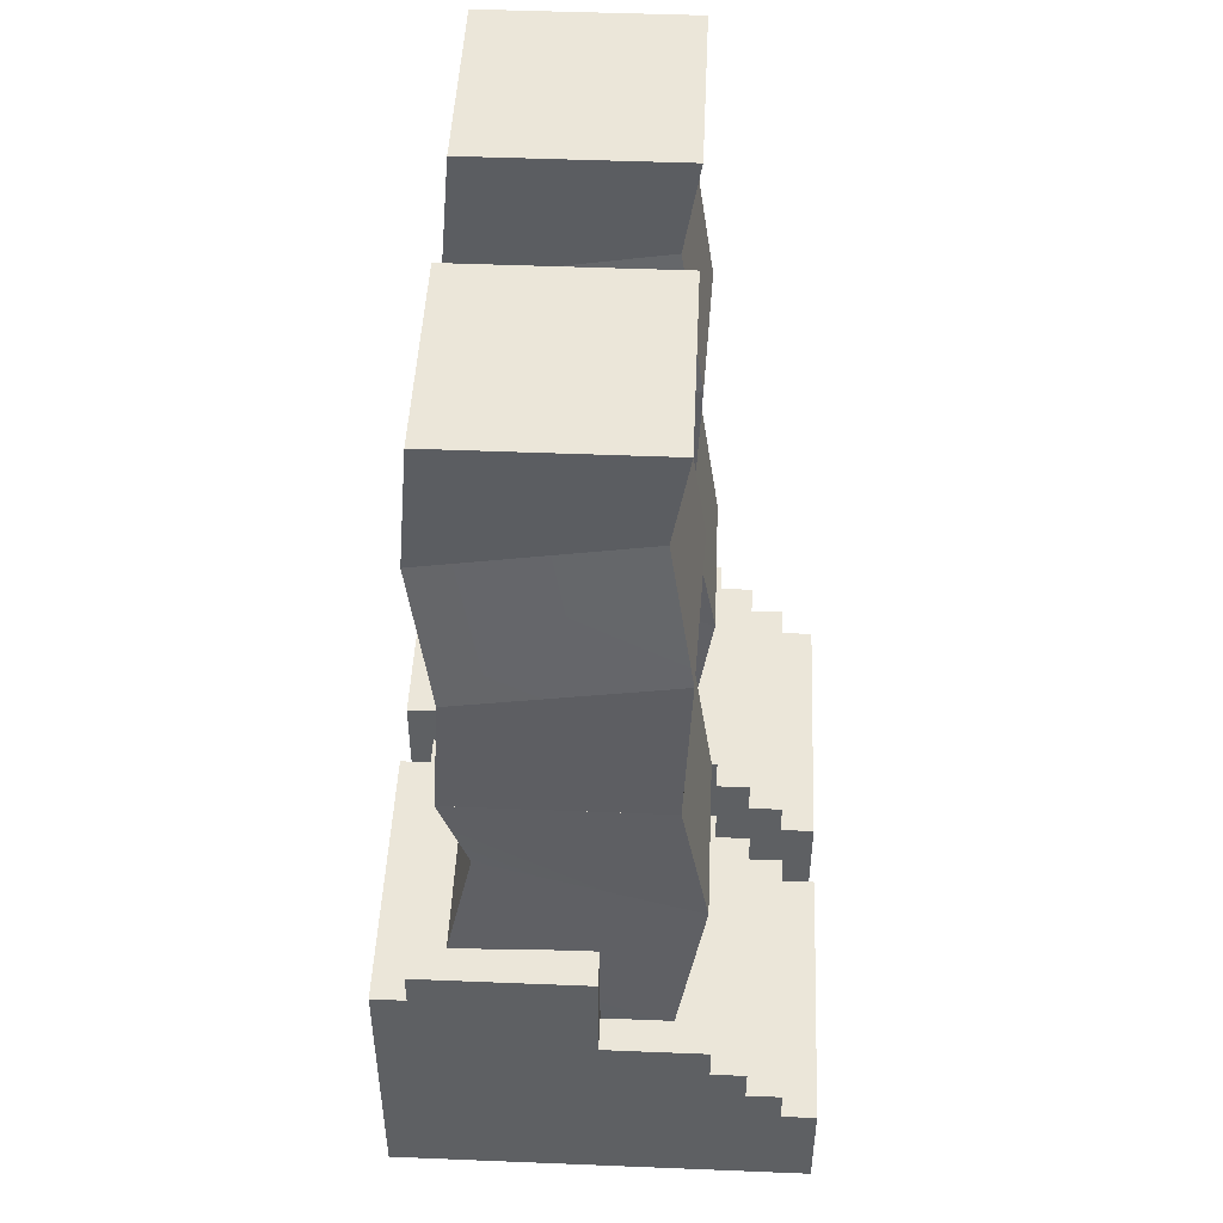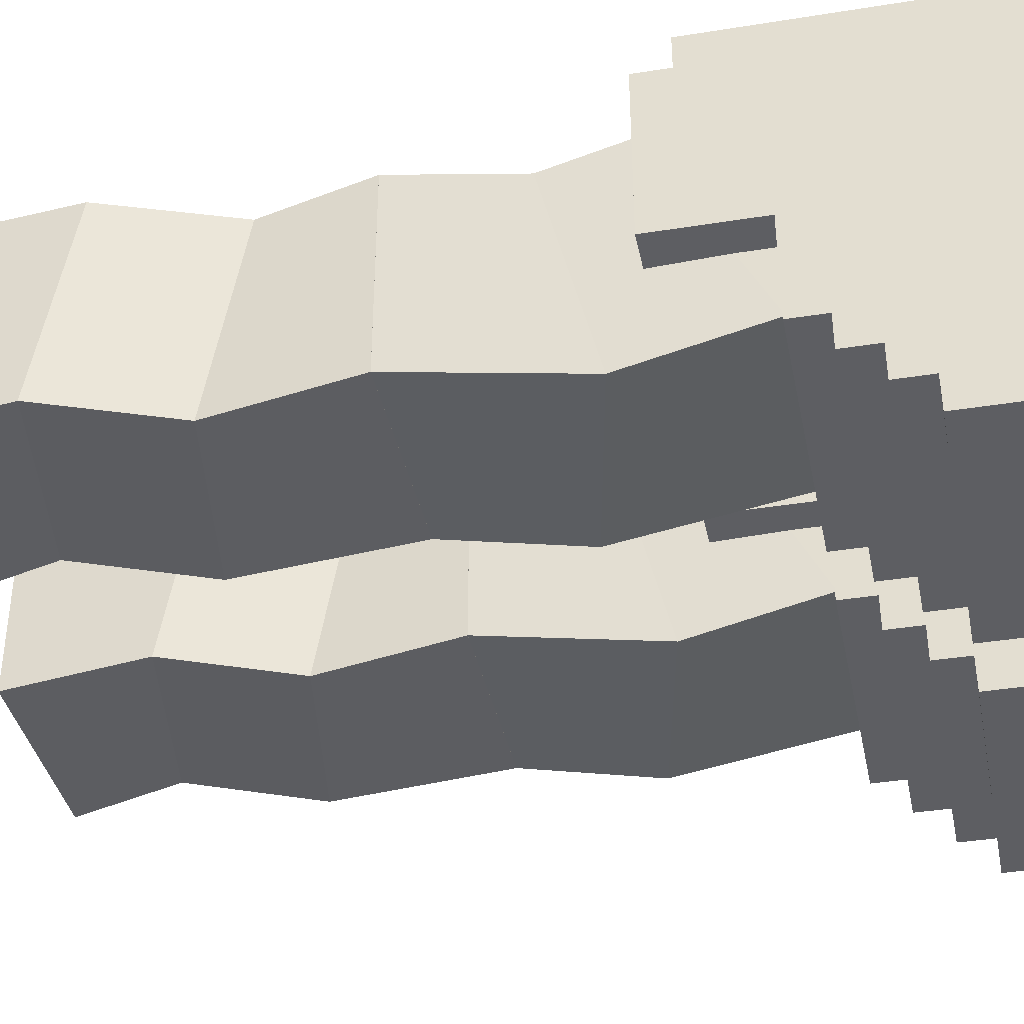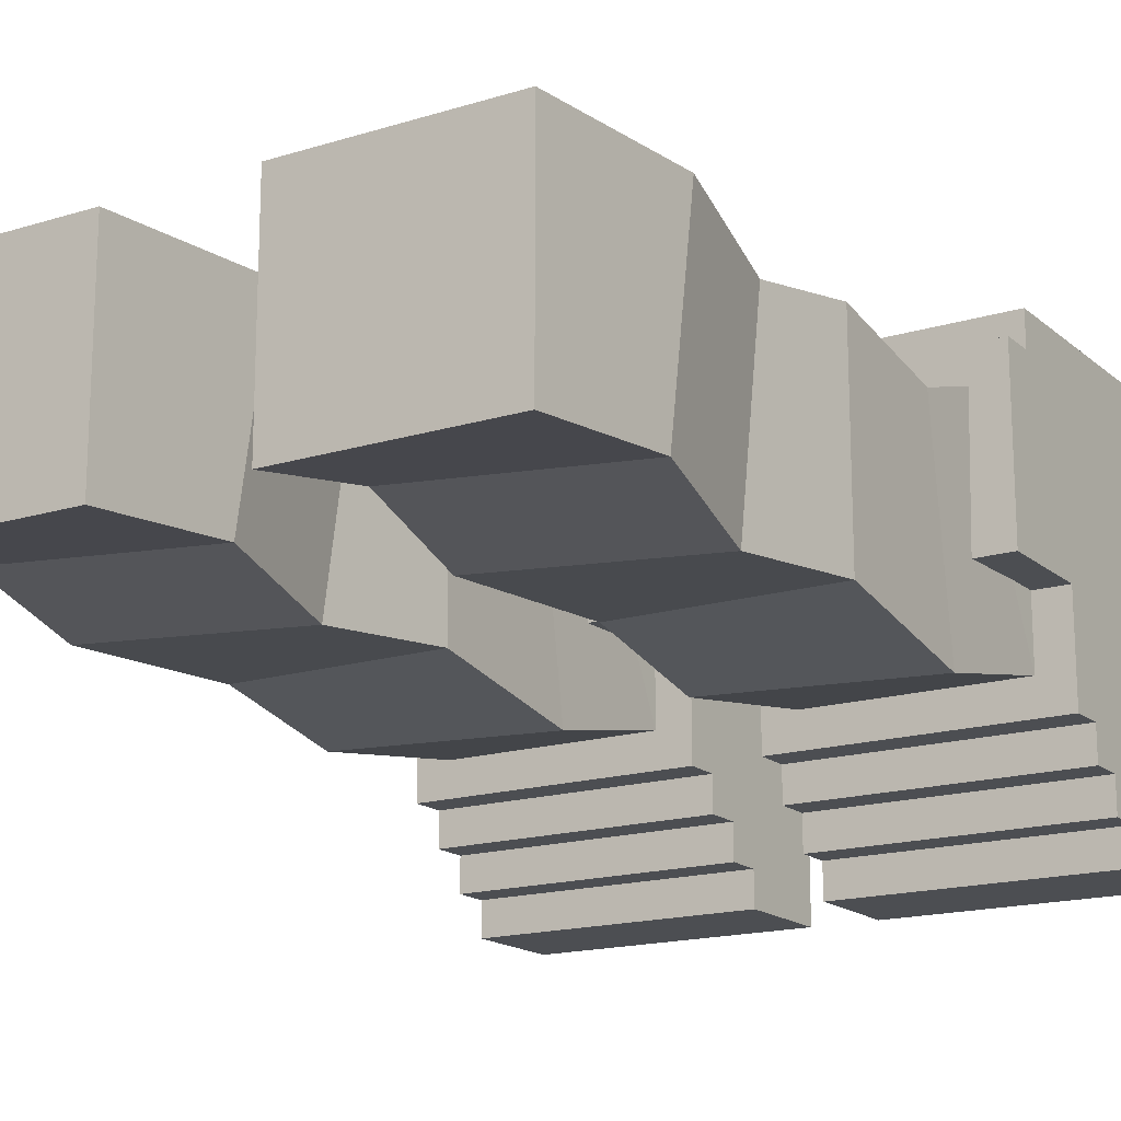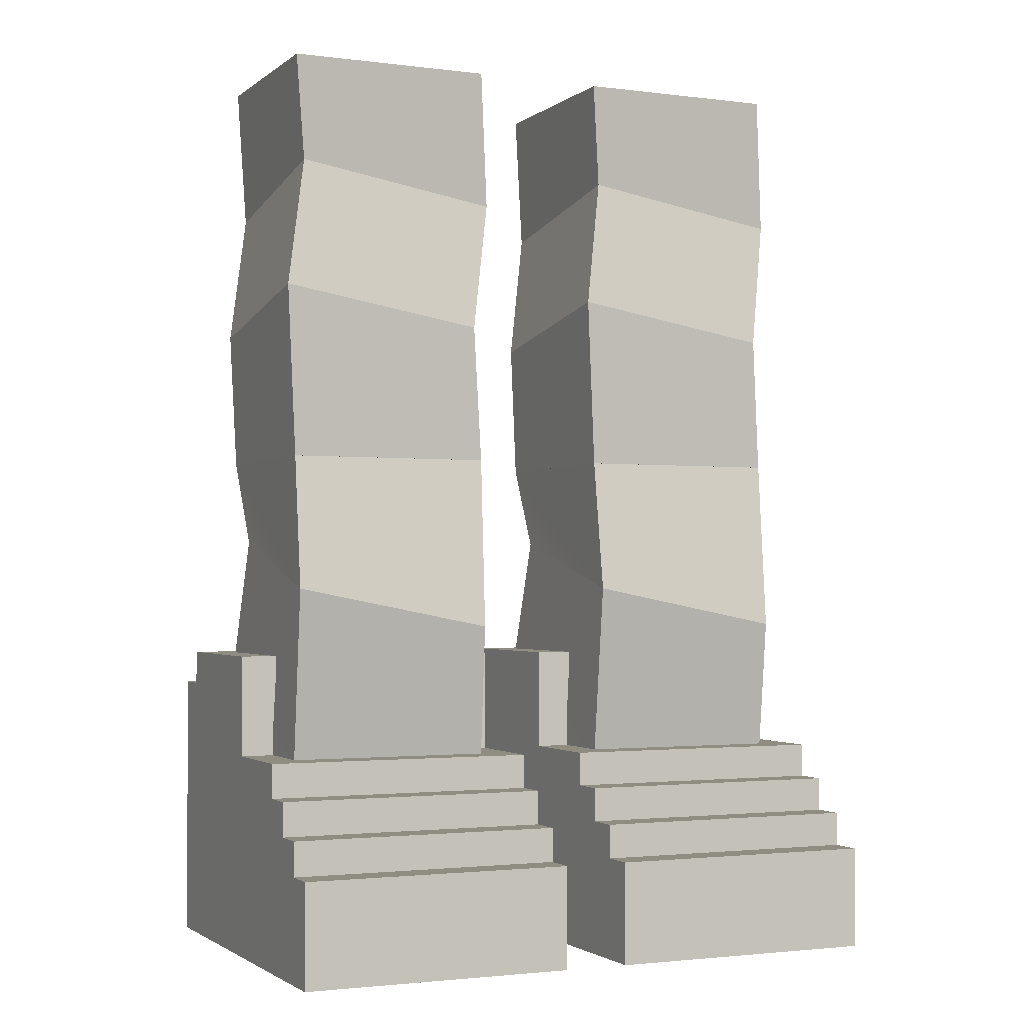
<metadata>
{"format":"obj","ext":"obj","renderer":"f3d","projection":"perspective","resolution":1024,"background":"white","views":[{"elev":47.5,"azim":-87.4,"up":"+Z"},{"elev":-38.4,"azim":101.5,"up":"+Y"},{"elev":-16.8,"azim":32.0,"up":"+Y"},{"elev":-2.0,"azim":-24.3,"up":"+Z"}]}
</metadata>
<code>
g avatar_balloonman_mesh_legs
v -0.04918 -0.1619 0.1276
v -0.04918 -0.1932 0.1276
v -0.3003 -0.1932 0.1276
v -0.3003 -0.1619 0.1276
v -0.0778 0.06495 0.3591
v -0.08686 -0.1234 0.3129
v -0.08057 -0.09908 0.4729
v -0.08057 0.08924 0.4729
v -0.04918 0.152 0.002079
v -0.3003 0.152 0.002079
v -0.3003 -0.2246 0.002079
v -0.04918 -0.2246 0.002079
v -0.2689 0.08924 0.4729
v -0.08057 0.08924 0.4729
v -0.08057 -0.09908 0.4729
v -0.2689 -0.09908 0.4729
v -0.08686 -0.1234 0.3129
v -0.08057 -0.09908 0.1904
v -0.2689 -0.09908 0.1904
v -0.2717 -0.1234 0.3492
v -0.2626 0.06495 0.3954
v -0.2689 0.08924 0.2846
v -0.08057 0.08924 0.2846
v -0.0778 0.06495 0.3591
v -0.04918 -0.1932 0.09624
v -0.04918 -0.2246 0.09624
v -0.3003 -0.2246 0.09624
v -0.3003 -0.1932 0.09624
v -0.09299 -0.1108 0.5997
v -0.09299 0.07493 0.5684
v -0.08057 0.08924 0.4729
v -0.08057 -0.09908 0.4729
v -0.04918 0.152 0.2532
v -0.04918 0.1206 0.2532
v -0.3003 0.1206 0.2532
v -0.3003 0.152 0.2532
v -0.08057 0.08924 0.8495
v -0.08057 -0.09908 0.8495
v -0.2689 -0.09908 0.8495
v -0.2689 0.08924 0.8495
v -0.04918 -0.1619 0.159
v -0.04918 -0.1619 0.1276
v -0.3003 -0.1619 0.1276
v -0.3003 -0.1619 0.159
v -0.2565 0.1009 0.7228
v -0.2689 0.08924 0.8495
v -0.2689 -0.09908 0.8495
v -0.2565 -0.08477 0.754
v -0.2626 0.06495 0.3954
v -0.2717 -0.1234 0.3492
v -0.2689 -0.09908 0.1904
v -0.2689 0.08924 0.2846
v -0.2689 -0.03631 0.1904
v -0.2689 0.08924 0.4729
v -0.2717 -0.1234 0.3492
v -0.2689 -0.09908 0.4729
v -0.04918 -0.1305 0.1904
v -0.04918 -0.1305 0.159
v -0.3003 -0.1305 0.159
v -0.3003 -0.1305 0.1904
v -0.2565 0.1009 0.7228
v -0.07104 0.09546 0.6903
v -0.08057 0.08924 0.8495
v -0.2689 0.08924 0.8495
v -0.04918 -0.2246 0.09624
v -0.04918 -0.2246 0.002079
v -0.3003 -0.2246 0.002079
v -0.3003 -0.2246 0.09624
v -0.04918 -0.1305 0.159
v -0.04918 -0.1619 0.159
v -0.3003 -0.1619 0.159
v -0.3003 -0.1305 0.159
v -0.04918 -0.1932 0.1276
v -0.04918 -0.1932 0.09624
v -0.3003 -0.1932 0.09624
v -0.3003 -0.1932 0.1276
v -0.2689 0.08924 0.4729
v -0.2689 -0.09908 0.4729
v -0.08057 -0.09908 0.4729
v -0.08057 0.08924 0.4729
v -0.04918 0.152 0.002079
v -0.04918 0.1206 0.2532
v -0.04918 0.152 0.2532
v -0.04918 -0.03631 0.2846
v -0.04918 -0.03631 0.1904
v -0.04918 -0.1305 0.159
v -0.04918 -0.1305 0.1904
v -0.04918 -0.1619 0.1276
v -0.04918 -0.1619 0.159
v -0.04918 -0.1932 0.09624
v -0.04918 -0.1932 0.1276
v -0.04918 -0.2246 0.002079
v -0.04918 -0.2246 0.09624
v -0.04918 0.1206 0.2846
v -0.09299 -0.1108 0.5997
v -0.08057 -0.09908 0.4729
v -0.2689 -0.09908 0.4729
v -0.2784 -0.1053 0.6321
v -0.3003 -0.03631 0.2846
v -0.3003 -0.03631 0.1904
v -0.3003 0.1206 0.2532
v -0.3003 0.1206 0.2846
v -0.3003 0.152 0.002079
v -0.3003 -0.1305 0.159
v -0.3003 -0.1305 0.1904
v -0.3003 -0.1619 0.1276
v -0.3003 -0.1619 0.159
v -0.3003 -0.1932 0.09624
v -0.3003 -0.1932 0.1276
v -0.3003 -0.2246 0.002079
v -0.3003 -0.2246 0.09624
v -0.3003 0.152 0.2532
v -0.08057 -0.09908 0.1904
v -0.08057 0.08924 0.2846
v -0.08057 -0.03631 0.1904
v -0.3003 0.1206 0.2532
v -0.04918 0.1206 0.2532
v -0.04918 0.1206 0.2846
v -0.3003 0.1206 0.2846
v -0.04918 0.152 0.002079
v -0.04918 0.152 0.2532
v -0.3003 0.152 0.2532
v -0.3003 0.152 0.002079
v -0.04918 -0.1305 0.1904
v -0.3003 -0.1305 0.1904
v -0.3003 -0.03631 0.1904
v -0.04918 -0.03631 0.1904
v -0.3003 -0.03631 0.2846
v -0.04918 -0.03631 0.2846
v -0.04918 -0.03631 0.1904
v -0.3003 -0.03631 0.1904
v -0.3003 0.1206 0.2846
v -0.04918 0.1206 0.2846
v -0.04918 -0.03631 0.2846
v -0.3003 -0.03631 0.2846
v -0.301 0.05785 0.09624
v -0.301 -0.004923 0.03347
v -0.301 0.1206 0.03347
v -0.301 0.05785 0.09624
v -0.301 -0.004923 0.159
v -0.301 -0.004923 0.03347
v -0.301 0.05785 0.09624
v -0.301 0.1206 0.159
v -0.301 -0.004923 0.159
v -0.301 0.05785 0.09624
v -0.301 0.1206 0.03347
v -0.301 0.1206 0.159
v -0.08057 0.1556 0.2218
v -0.1747 0.1556 0.1276
v -0.08057 0.1556 0.03347
v -0.2689 0.1556 0.03347
v -0.1747 0.1556 0.1276
v -0.2689 0.1556 0.2218
v -0.08057 0.1556 0.03347
v -0.1747 0.1556 0.1276
v -0.2689 0.1556 0.03347
v -0.2689 0.1556 0.2218
v -0.1747 0.1556 0.1276
v -0.08057 0.1556 0.2218
v -0.04682 -0.004923 0.159
v -0.04682 0.05785 0.09624
v -0.04682 -0.004923 0.03347
v -0.04682 0.1206 0.03347
v -0.04682 0.05785 0.09624
v -0.04682 0.1206 0.159
v -0.04682 0.1206 0.159
v -0.04682 0.05785 0.09624
v -0.04682 -0.004923 0.159
v -0.04682 -0.004923 0.03347
v -0.04682 0.05785 0.09624
v -0.04682 0.1206 0.03347
v -0.08057 -0.09908 0.8495
v -0.07104 -0.09024 0.7216
v -0.2565 -0.08477 0.754
v -0.2689 -0.09908 0.8495
v -0.07104 -0.09024 0.7216
v -0.09299 -0.1108 0.5997
v -0.2784 -0.1053 0.6321
v -0.2565 -0.08477 0.754
v -0.2689 0.08924 0.4729
v -0.08057 0.08924 0.4729
v -0.09299 0.07493 0.5684
v -0.2784 0.0804 0.6009
v -0.2784 0.0804 0.6009
v -0.09299 0.07493 0.5684
v -0.07104 0.09546 0.6903
v -0.2565 0.1009 0.7228
v -0.2689 0.08924 0.4729
v -0.2784 0.0804 0.6009
v -0.2784 -0.1053 0.6321
v -0.2689 -0.09908 0.4729
v -0.2784 0.0804 0.6009
v -0.2565 0.1009 0.7228
v -0.2565 -0.08477 0.754
v -0.2784 -0.1053 0.6321
v -0.08057 -0.09908 0.8495
v -0.08057 0.08924 0.8495
v -0.07104 0.09546 0.6903
v -0.07104 -0.09024 0.7216
v -0.07104 -0.09024 0.7216
v -0.07104 0.09546 0.6903
v -0.09299 0.07493 0.5684
v -0.09299 -0.1108 0.5997
v -0.2689 0.08924 0.4729
v -0.2626 0.06495 0.3954
v -0.0778 0.06495 0.3591
v -0.08057 0.08924 0.4729
v -0.08057 -0.09908 0.4729
v -0.08686 -0.1234 0.3129
v -0.2717 -0.1234 0.3492
v -0.2689 -0.09908 0.4729
v -0.08057 0.08924 0.2846
v -0.08057 -0.09908 0.1904
v -0.08686 -0.1234 0.3129
v -0.0778 0.06495 0.3591
v 0.2613 -0.1619 0.1276
v 0.2613 -0.1932 0.1276
v 0.01016 -0.1932 0.1276
v 0.01016 -0.1619 0.1276
v 0.2326 0.06495 0.3591
v 0.2236 -0.1234 0.3129
v 0.2299 -0.09908 0.4729
v 0.2299 0.08924 0.4729
v 0.2613 0.152 0.002079
v 0.01016 0.152 0.002079
v 0.01016 -0.2246 0.002079
v 0.2613 -0.2246 0.002079
v 0.04155 0.08924 0.4729
v 0.2299 0.08924 0.4729
v 0.2299 -0.09908 0.4729
v 0.04155 -0.09908 0.4729
v 0.2236 -0.1234 0.3129
v 0.2299 -0.09908 0.1904
v 0.04155 -0.09908 0.1904
v 0.03878 -0.1234 0.3492
v 0.04784 0.06495 0.3954
v 0.04155 0.08924 0.2846
v 0.2299 0.08924 0.2846
v 0.2326 0.06495 0.3591
v 0.2613 -0.1932 0.09624
v 0.2613 -0.2246 0.09624
v 0.01016 -0.2246 0.09624
v 0.01016 -0.1932 0.09624
v 0.2174 -0.1108 0.5997
v 0.2174 0.07493 0.5684
v 0.2299 0.08924 0.4729
v 0.2299 -0.09908 0.4729
v 0.2613 0.152 0.2532
v 0.2613 0.1206 0.2532
v 0.01016 0.1206 0.2532
v 0.01016 0.152 0.2532
v 0.2299 0.08924 0.8495
v 0.2299 -0.09908 0.8495
v 0.04155 -0.09908 0.8495
v 0.04155 0.08924 0.8495
v 0.2613 -0.1619 0.159
v 0.2613 -0.1619 0.1276
v 0.01016 -0.1619 0.1276
v 0.01016 -0.1619 0.159
v 0.05397 0.1009 0.7228
v 0.04155 0.08924 0.8495
v 0.04155 -0.09908 0.8495
v 0.05397 -0.08477 0.754
v 0.04784 0.06495 0.3954
v 0.03878 -0.1234 0.3492
v 0.04155 -0.09908 0.1904
v 0.04155 0.08924 0.2846
v 0.04155 -0.03631 0.1904
v 0.04155 0.08924 0.4729
v 0.03878 -0.1234 0.3492
v 0.04155 -0.09908 0.4729
v 0.2613 -0.1305 0.1904
v 0.2613 -0.1305 0.159
v 0.01016 -0.1305 0.159
v 0.01016 -0.1305 0.1904
v 0.05397 0.1009 0.7228
v 0.2394 0.09546 0.6903
v 0.2299 0.08924 0.8495
v 0.04155 0.08924 0.8495
v 0.2613 -0.2246 0.09624
v 0.2613 -0.2246 0.002079
v 0.01016 -0.2246 0.002079
v 0.01016 -0.2246 0.09624
v 0.2613 -0.1305 0.159
v 0.2613 -0.1619 0.159
v 0.01016 -0.1619 0.159
v 0.01016 -0.1305 0.159
v 0.2613 -0.1932 0.1276
v 0.2613 -0.1932 0.09624
v 0.01016 -0.1932 0.09624
v 0.01016 -0.1932 0.1276
v 0.04155 0.08924 0.4729
v 0.04155 -0.09908 0.4729
v 0.2299 -0.09908 0.4729
v 0.2299 0.08924 0.4729
v 0.2613 0.152 0.002079
v 0.2613 0.1206 0.2532
v 0.2613 0.152 0.2532
v 0.2613 -0.03631 0.2846
v 0.2613 -0.03631 0.1904
v 0.2613 -0.1305 0.159
v 0.2613 -0.1305 0.1904
v 0.2613 -0.1619 0.1276
v 0.2613 -0.1619 0.159
v 0.2613 -0.1932 0.09624
v 0.2613 -0.1932 0.1276
v 0.2613 -0.2246 0.002079
v 0.2613 -0.2246 0.09624
v 0.2613 0.1206 0.2846
v 0.2174 -0.1108 0.5997
v 0.2299 -0.09908 0.4729
v 0.04155 -0.09908 0.4729
v 0.03202 -0.1053 0.6321
v 0.01016 -0.03631 0.2846
v 0.01016 -0.03631 0.1904
v 0.01016 0.1206 0.2532
v 0.01016 0.1206 0.2846
v 0.01016 0.152 0.002079
v 0.01016 -0.1305 0.159
v 0.01016 -0.1305 0.1904
v 0.01016 -0.1619 0.1276
v 0.01016 -0.1619 0.159
v 0.01016 -0.1932 0.09624
v 0.01016 -0.1932 0.1276
v 0.01016 -0.2246 0.002079
v 0.01016 -0.2246 0.09624
v 0.01016 0.152 0.2532
v 0.2299 -0.09908 0.1904
v 0.2299 0.08924 0.2846
v 0.2299 -0.03631 0.1904
v 0.01016 0.1206 0.2532
v 0.2613 0.1206 0.2532
v 0.2613 0.1206 0.2846
v 0.01016 0.1206 0.2846
v 0.2613 0.152 0.002079
v 0.2613 0.152 0.2532
v 0.01016 0.152 0.2532
v 0.01016 0.152 0.002079
v 0.2613 -0.1305 0.1904
v 0.01016 -0.1305 0.1904
v 0.01016 -0.03631 0.1904
v 0.2613 -0.03631 0.1904
v 0.01016 -0.03631 0.2846
v 0.2613 -0.03631 0.2846
v 0.2613 -0.03631 0.1904
v 0.01016 -0.03631 0.1904
v 0.01016 0.1206 0.2846
v 0.2613 0.1206 0.2846
v 0.2613 -0.03631 0.2846
v 0.01016 -0.03631 0.2846
v 0.009459 0.05785 0.09624
v 0.009459 -0.004923 0.03347
v 0.009459 0.1206 0.03347
v 0.009459 0.05785 0.09624
v 0.009459 -0.004923 0.159
v 0.009459 -0.004923 0.03347
v 0.009459 0.05785 0.09624
v 0.009459 0.1206 0.159
v 0.009459 -0.004923 0.159
v 0.009459 0.05785 0.09624
v 0.009459 0.1206 0.03347
v 0.009459 0.1206 0.159
v 0.2299 0.1556 0.2218
v 0.1357 0.1556 0.1276
v 0.2299 0.1556 0.03347
v 0.04155 0.1556 0.03347
v 0.1357 0.1556 0.1276
v 0.04155 0.1556 0.2218
v 0.2299 0.1556 0.03347
v 0.1357 0.1556 0.1276
v 0.04155 0.1556 0.03347
v 0.04155 0.1556 0.2218
v 0.1357 0.1556 0.1276
v 0.2299 0.1556 0.2218
v 0.2636 -0.004923 0.159
v 0.2636 0.05785 0.09624
v 0.2636 -0.004923 0.03347
v 0.2636 0.1206 0.03347
v 0.2636 0.05785 0.09624
v 0.2636 0.1206 0.159
v 0.2636 0.1206 0.159
v 0.2636 0.05785 0.09624
v 0.2636 -0.004923 0.159
v 0.2636 -0.004923 0.03347
v 0.2636 0.05785 0.09624
v 0.2636 0.1206 0.03347
v 0.2299 -0.09908 0.8495
v 0.2394 -0.09024 0.7216
v 0.05397 -0.08477 0.754
v 0.04155 -0.09908 0.8495
v 0.2394 -0.09024 0.7216
v 0.2174 -0.1108 0.5997
v 0.03202 -0.1053 0.6321
v 0.05397 -0.08477 0.754
v 0.04155 0.08924 0.4729
v 0.2299 0.08924 0.4729
v 0.2174 0.07493 0.5684
v 0.03202 0.0804 0.6009
v 0.03202 0.0804 0.6009
v 0.2174 0.07493 0.5684
v 0.2394 0.09546 0.6903
v 0.05397 0.1009 0.7228
v 0.04155 0.08924 0.4729
v 0.03202 0.0804 0.6009
v 0.03202 -0.1053 0.6321
v 0.04155 -0.09908 0.4729
v 0.03202 0.0804 0.6009
v 0.05397 0.1009 0.7228
v 0.05397 -0.08477 0.754
v 0.03202 -0.1053 0.6321
v 0.2299 -0.09908 0.8495
v 0.2299 0.08924 0.8495
v 0.2394 0.09546 0.6903
v 0.2394 -0.09024 0.7216
v 0.2394 -0.09024 0.7216
v 0.2394 0.09546 0.6903
v 0.2174 0.07493 0.5684
v 0.2174 -0.1108 0.5997
v 0.04155 0.08924 0.4729
v 0.04784 0.06495 0.3954
v 0.2326 0.06495 0.3591
v 0.2299 0.08924 0.4729
v 0.2299 -0.09908 0.4729
v 0.2236 -0.1234 0.3129
v 0.03878 -0.1234 0.3492
v 0.04155 -0.09908 0.4729
v 0.2299 0.08924 0.2846
v 0.2299 -0.09908 0.1904
v 0.2236 -0.1234 0.3129
v 0.2326 0.06495 0.3591
g avatar_balloonman_mesh_legs_0
f 3 2 1
f 4 3 1
f 7 6 5
f 8 7 5
f 11 10 9
f 12 11 9
f 15 14 13
f 16 15 13
f 19 18 17
f 20 19 17
f 23 22 21
f 24 23 21
f 27 26 25
f 28 27 25
f 31 30 29
f 32 31 29
f 35 34 33
f 36 35 33
f 39 38 37
f 40 39 37
f 43 42 41
f 44 43 41
f 47 46 45
f 48 47 45
f 51 50 49
f 52 51 49
f 53 51 52
f 49 55 54
f 55 56 54
f 59 58 57
f 60 59 57
f 63 62 61
f 64 63 61
f 67 66 65
f 68 67 65
f 71 70 69
f 72 71 69
f 75 74 73
f 76 75 73
f 79 78 77
f 80 79 77
f 83 82 81
f 82 84 81
f 84 85 81
f 86 81 85
f 87 86 85
f 81 86 88
f 89 88 86
f 90 81 88
f 91 90 88
f 81 90 92
f 93 92 90
f 94 84 82
f 97 96 95
f 98 97 95
f 101 100 99
f 102 101 99
f 101 103 100
f 103 104 100
f 105 100 104
f 104 103 106
f 107 104 106
f 106 103 108
f 109 106 108
f 108 103 110
f 111 108 110
f 112 103 101
f 115 114 113
f 118 117 116
f 119 118 116
f 122 121 120
f 123 122 120
f 126 125 124
f 127 126 124
f 130 129 128
f 131 130 128
f 134 133 132
f 135 134 132
f 138 137 136
f 141 140 139
f 144 143 142
f 147 146 145
f 150 149 148
f 153 152 151
f 156 155 154
f 159 158 157
f 162 161 160
f 165 164 163
f 168 167 166
f 171 170 169
f 174 173 172
f 175 174 172
f 178 177 176
f 179 178 176
f 182 181 180
f 183 182 180
f 186 185 184
f 187 186 184
f 190 189 188
f 191 190 188
f 194 193 192
f 195 194 192
f 198 197 196
f 199 198 196
f 202 201 200
f 203 202 200
f 206 205 204
f 207 206 204
f 210 209 208
f 211 210 208
f 214 213 212
f 215 214 212
f 218 217 216
f 219 218 216
f 222 221 220
f 223 222 220
f 226 225 224
f 227 226 224
f 230 229 228
f 231 230 228
f 234 233 232
f 235 234 232
f 238 237 236
f 239 238 236
f 242 241 240
f 243 242 240
f 246 245 244
f 247 246 244
f 250 249 248
f 251 250 248
f 254 253 252
f 255 254 252
f 258 257 256
f 259 258 256
f 262 261 260
f 263 262 260
f 266 265 264
f 267 266 264
f 268 266 267
f 264 270 269
f 270 271 269
f 274 273 272
f 275 274 272
f 278 277 276
f 279 278 276
f 282 281 280
f 283 282 280
f 286 285 284
f 287 286 284
f 290 289 288
f 291 290 288
f 294 293 292
f 295 294 292
f 298 297 296
f 297 299 296
f 299 300 296
f 301 296 300
f 302 301 300
f 296 301 303
f 304 303 301
f 305 296 303
f 306 305 303
f 296 305 307
f 308 307 305
f 309 299 297
f 312 311 310
f 313 312 310
f 316 315 314
f 317 316 314
f 316 318 315
f 318 319 315
f 320 315 319
f 319 318 321
f 322 319 321
f 321 318 323
f 324 321 323
f 323 318 325
f 326 323 325
f 327 318 316
f 330 329 328
f 333 332 331
f 334 333 331
f 337 336 335
f 338 337 335
f 341 340 339
f 342 341 339
f 345 344 343
f 346 345 343
f 349 348 347
f 350 349 347
f 353 352 351
f 356 355 354
f 359 358 357
f 362 361 360
f 365 364 363
f 368 367 366
f 371 370 369
f 374 373 372
f 377 376 375
f 380 379 378
f 383 382 381
f 386 385 384
f 389 388 387
f 390 389 387
f 393 392 391
f 394 393 391
f 397 396 395
f 398 397 395
f 401 400 399
f 402 401 399
f 405 404 403
f 406 405 403
f 409 408 407
f 410 409 407
f 413 412 411
f 414 413 411
f 417 416 415
f 418 417 415
f 421 420 419
f 422 421 419
f 425 424 423
f 426 425 423
f 429 428 427
f 430 429 427

</code>
